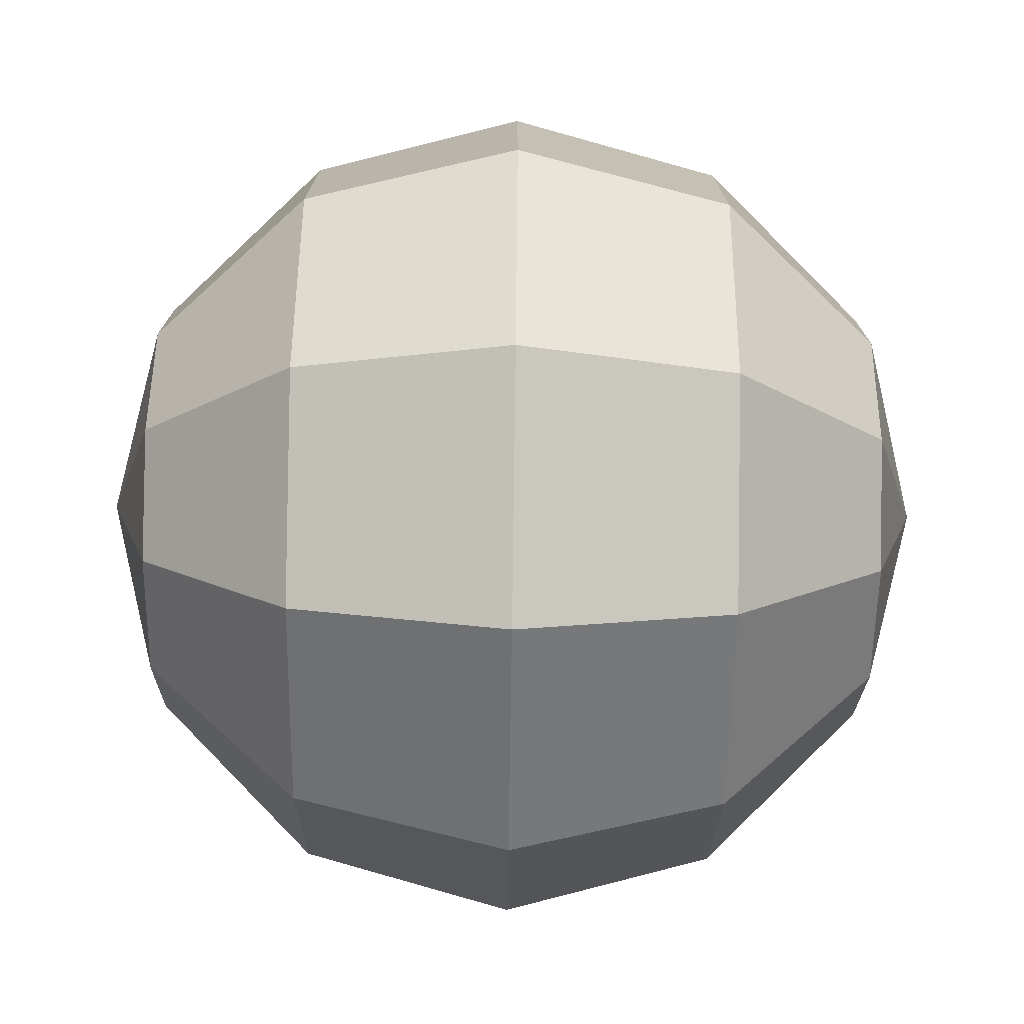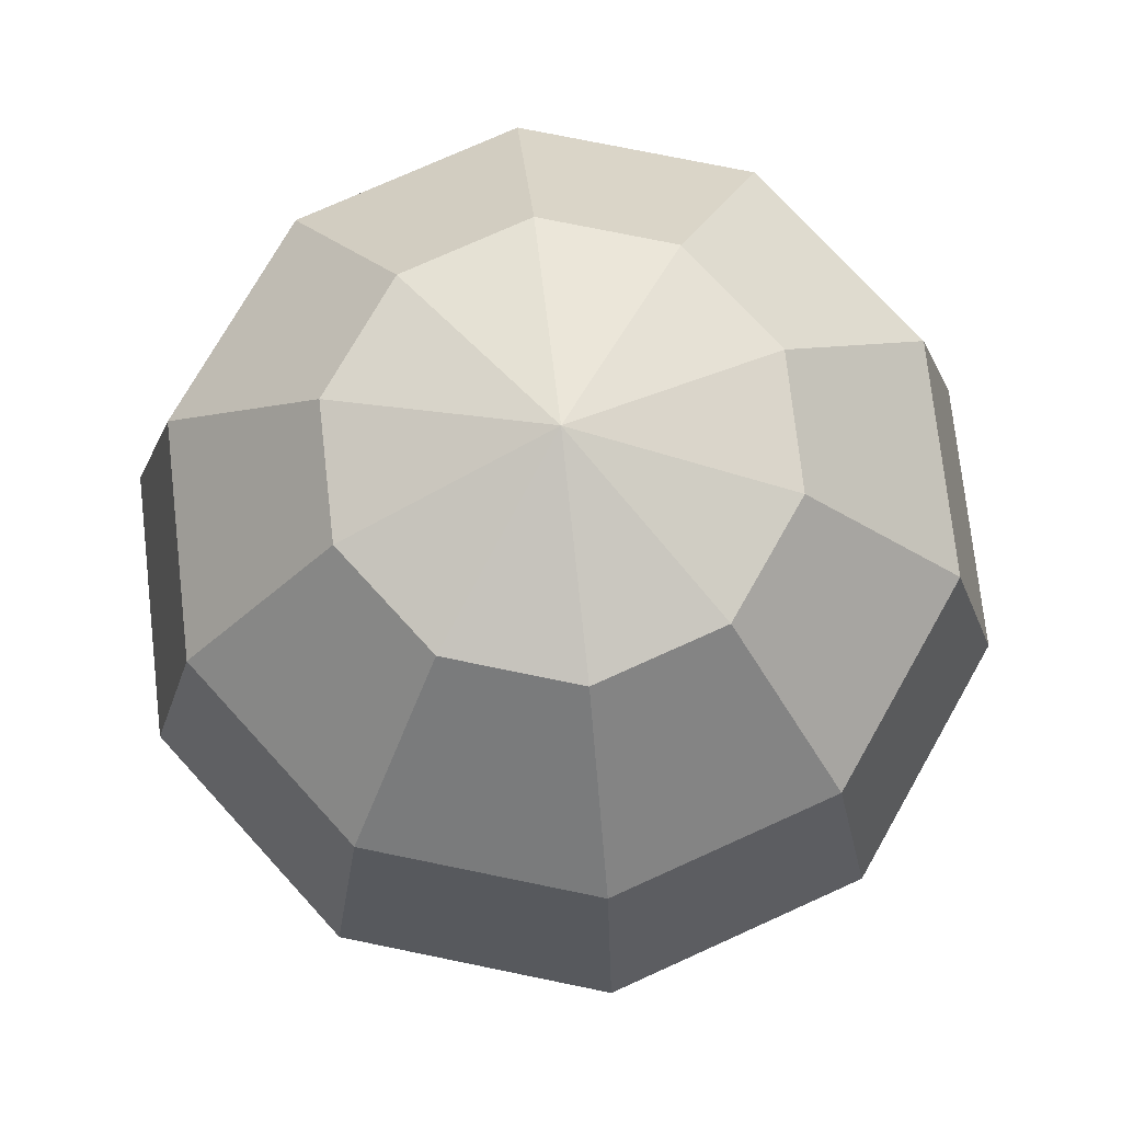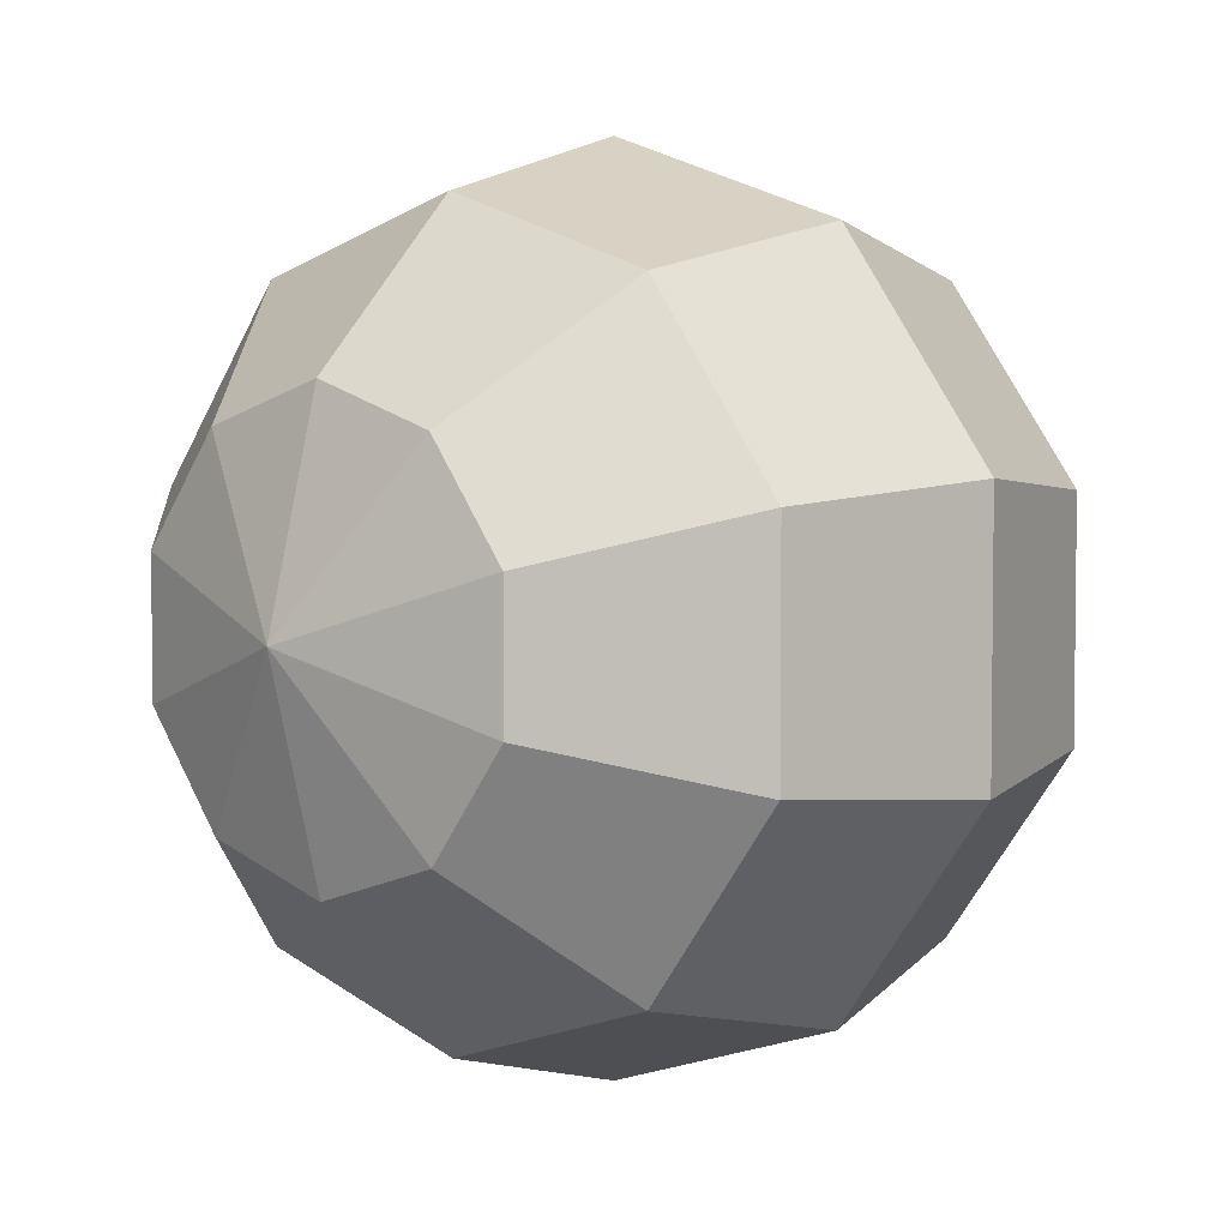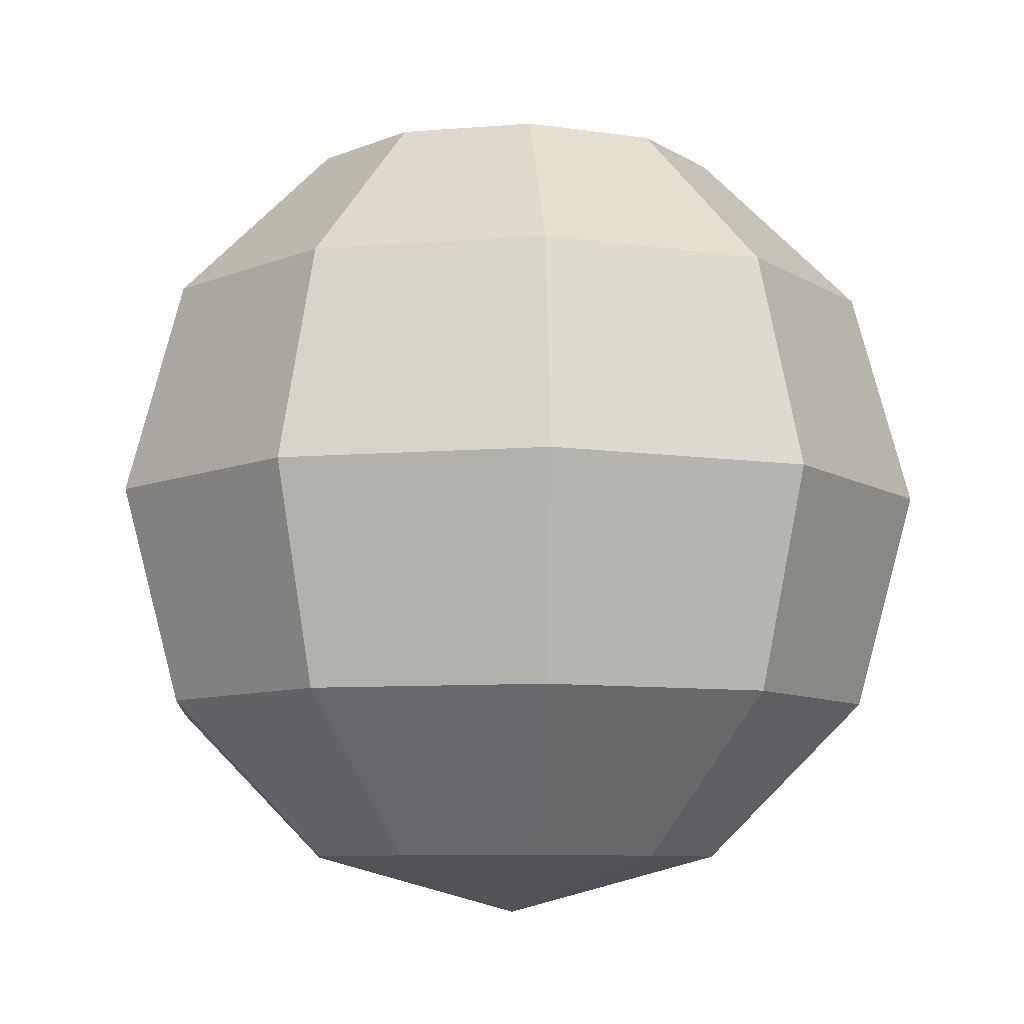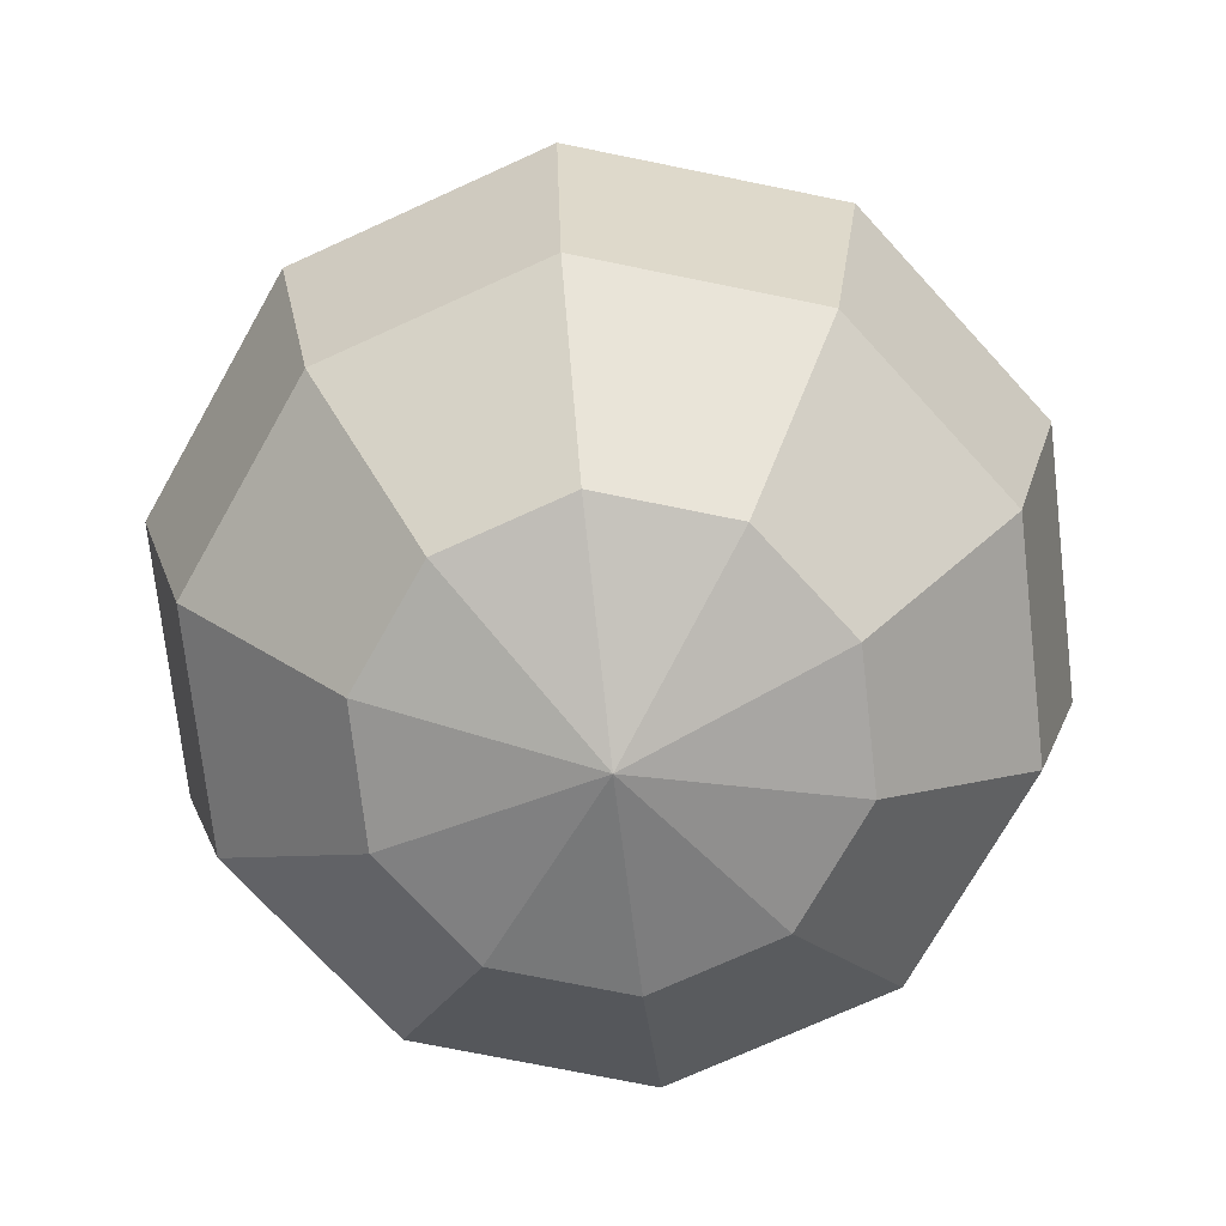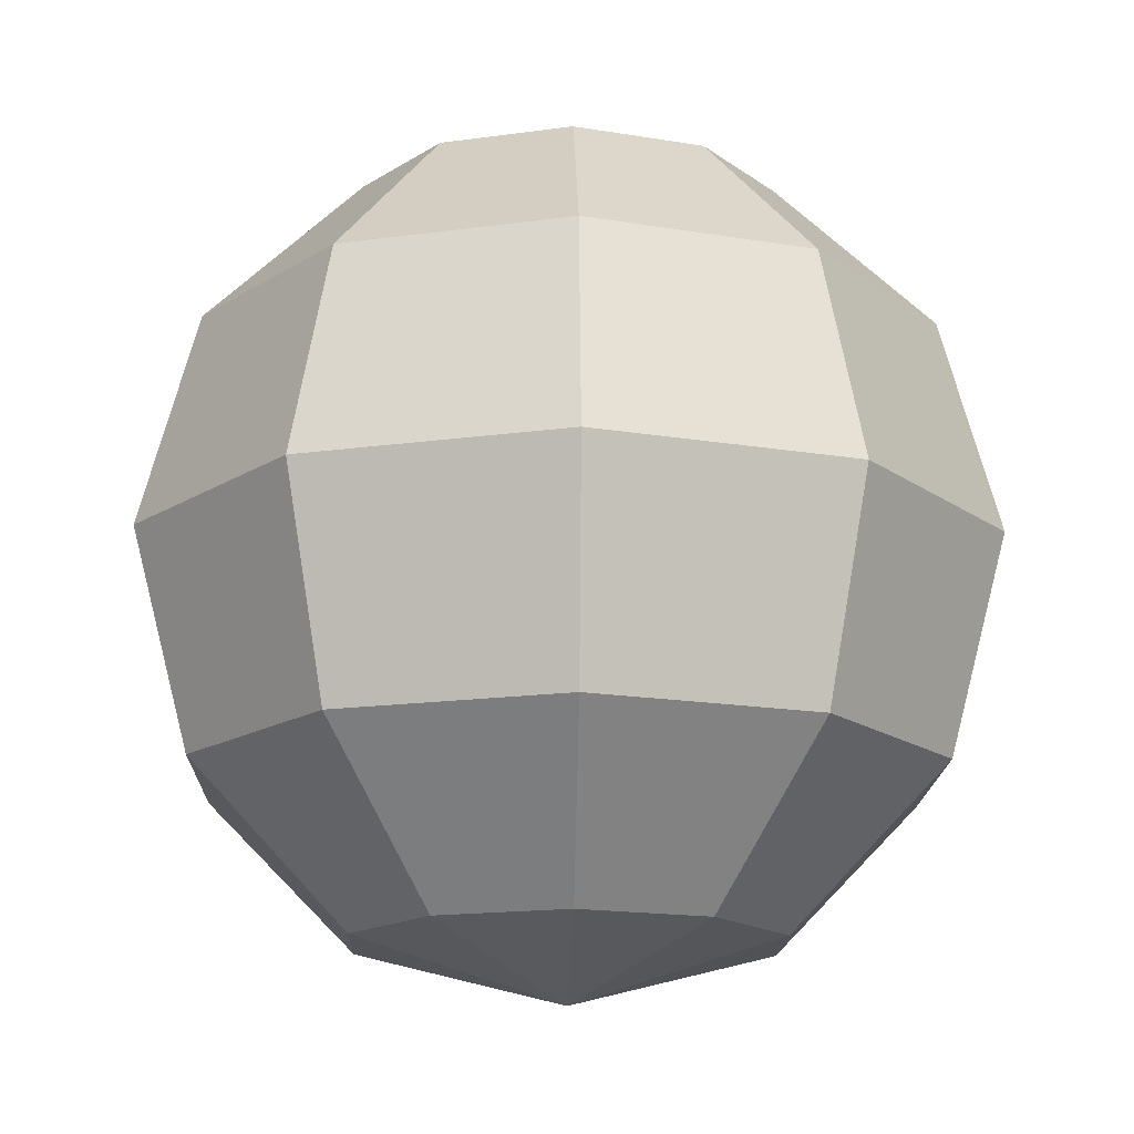
<metadata>
{"format":"obj","ext":"obj","renderer":"f3d","projection":"perspective","resolution":1024,"background":"white","views":[{"elev":-75.3,"azim":89.2,"up":"+Z"},{"elev":74.5,"azim":-114.4,"up":"+Y"},{"elev":4.6,"azim":-139.6,"up":"+Z"},{"elev":-8.1,"azim":-148.9,"up":"+Y"},{"elev":-73.1,"azim":-137.5,"up":"+Y"},{"elev":-15.9,"azim":-145.6,"up":"+Y"}]}
</metadata>
<code>
o Sphere_Sphere.001
v 0 -0.5 -0.866
v 0 -0.866 -0.5
v -0 1 -0
v 0.2939 0.866 -0.4045
v 0.509 0.5 -0.7006
v 0.5878 -0 -0.809
v 0.509 -0.5 -0.7006
v 0.2939 -0.866 -0.4045
v 0.4755 0.866 -0.1545
v 0.8236 0.5 -0.2676
v 0.9511 -0 -0.309
v 0.8236 -0.5 -0.2676
v 0.4755 -0.866 -0.1545
v 0.4755 0.866 0.1545
v 0.8236 0.5 0.2676
v 0.9511 -0 0.309
v 0.8236 -0.5 0.2676
v 0.4755 -0.866 0.1545
v 0.2939 0.866 0.4045
v 0.509 0.5 0.7006
v 0.5878 -0 0.809
v 0.509 -0.5 0.7006
v 0.2939 -0.866 0.4045
v 0 0.866 0.5
v 0 0.5 0.866
v -0 -0 1
v -0 -0.5 0.866
v 0 -0.866 0.5
v -0.2939 0.866 0.4045
v -0.509 0.5 0.7006
v -0.5878 -0 0.809
v -0.509 -0.5 0.7006
v -0.2939 -0.866 0.4045
v 0 -1 -0
v -0.4755 0.866 0.1545
v -0.8236 0.5 0.2676
v -0.9511 -0 0.309
v -0.8236 -0.5 0.2676
v -0.4755 -0.866 0.1545
v -0.4755 0.866 -0.1545
v -0.8236 0.5 -0.2676
v -0.9511 -0 -0.309
v -0.8236 -0.5 -0.2676
v -0.4755 -0.866 -0.1545
v -0.2939 0.866 -0.4045
v -0.509 0.5 -0.7006
v -0.5878 -0 -0.809
v -0.509 -0.5 -0.7006
v -0.2939 -0.866 -0.4045
v -0 0.866 -0.5
v -0 0.5 -0.866
v -0 -0 -1
f 1 8 2
f 51 6 52
f 50 3 4
f 34 2 8
f 1 6 7
f 50 5 51
f 6 10 11
f 4 3 9
f 34 8 13
f 6 12 7
f 5 9 10
f 7 13 8
f 9 3 14
f 34 13 18
f 11 17 12
f 9 15 10
f 12 18 13
f 11 15 16
f 34 18 23
f 17 21 22
f 15 19 20
f 17 23 18
f 16 20 21
f 14 3 19
f 34 23 28
f 21 27 22
f 19 25 20
f 22 28 23
f 20 26 21
f 19 3 24
f 34 28 33
f 26 32 27
f 24 30 25
f 28 32 33
f 25 31 26
f 24 3 29
f 31 38 32
f 29 36 30
f 32 39 33
f 30 37 31
f 29 3 35
f 34 33 39
f 36 40 41
f 38 44 39
f 36 42 37
f 35 3 40
f 34 39 44
f 38 42 43
f 43 49 44
f 41 47 42
f 40 3 45
f 34 44 49
f 43 47 48
f 41 45 46
f 48 2 49
f 46 52 47
f 45 3 50
f 34 49 2
f 48 52 1
f 46 50 51
f 1 7 8
f 51 5 6
f 1 52 6
f 50 4 5
f 6 5 10
f 6 11 12
f 5 4 9
f 7 12 13
f 11 16 17
f 9 14 15
f 12 17 18
f 11 10 15
f 17 16 21
f 15 14 19
f 17 22 23
f 16 15 20
f 21 26 27
f 19 24 25
f 22 27 28
f 20 25 26
f 26 31 32
f 24 29 30
f 28 27 32
f 25 30 31
f 31 37 38
f 29 35 36
f 32 38 39
f 30 36 37
f 36 35 40
f 38 43 44
f 36 41 42
f 38 37 42
f 43 48 49
f 41 46 47
f 43 42 47
f 41 40 45
f 48 1 2
f 46 51 52
f 48 47 52
f 46 45 50

</code>
